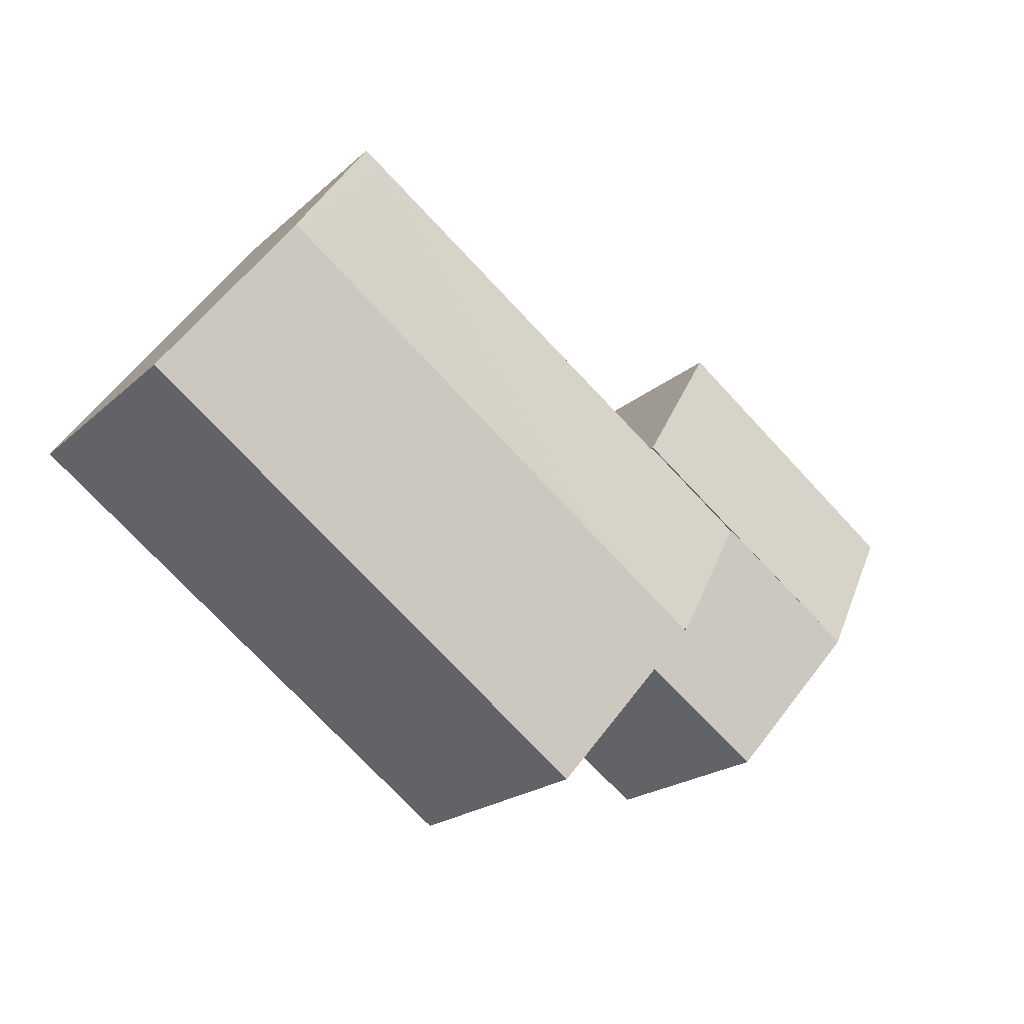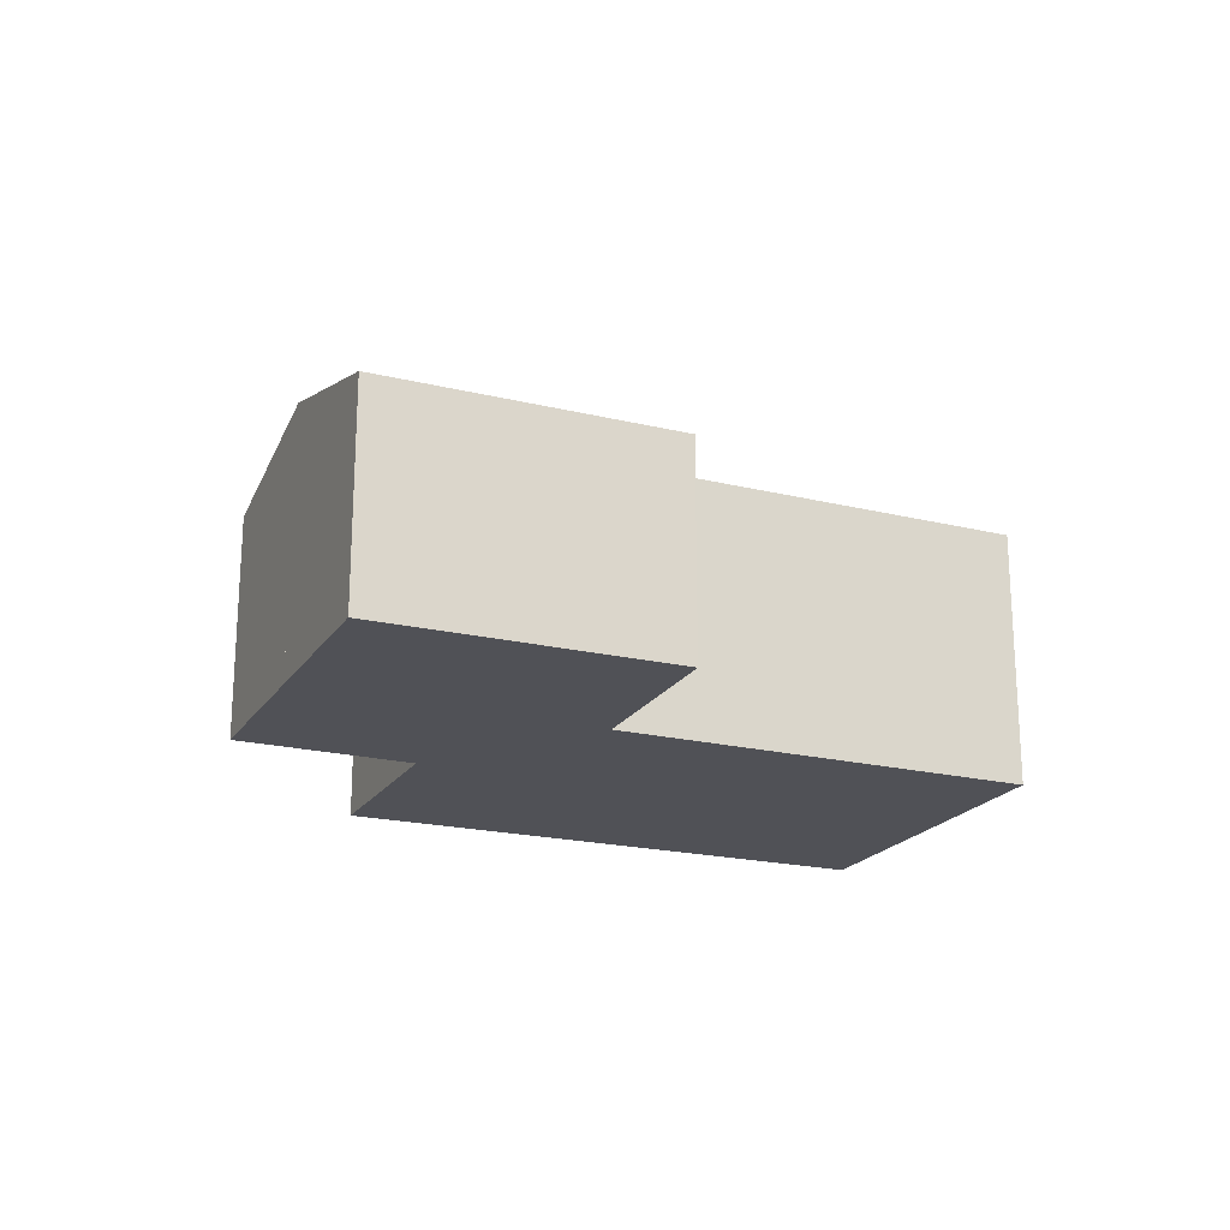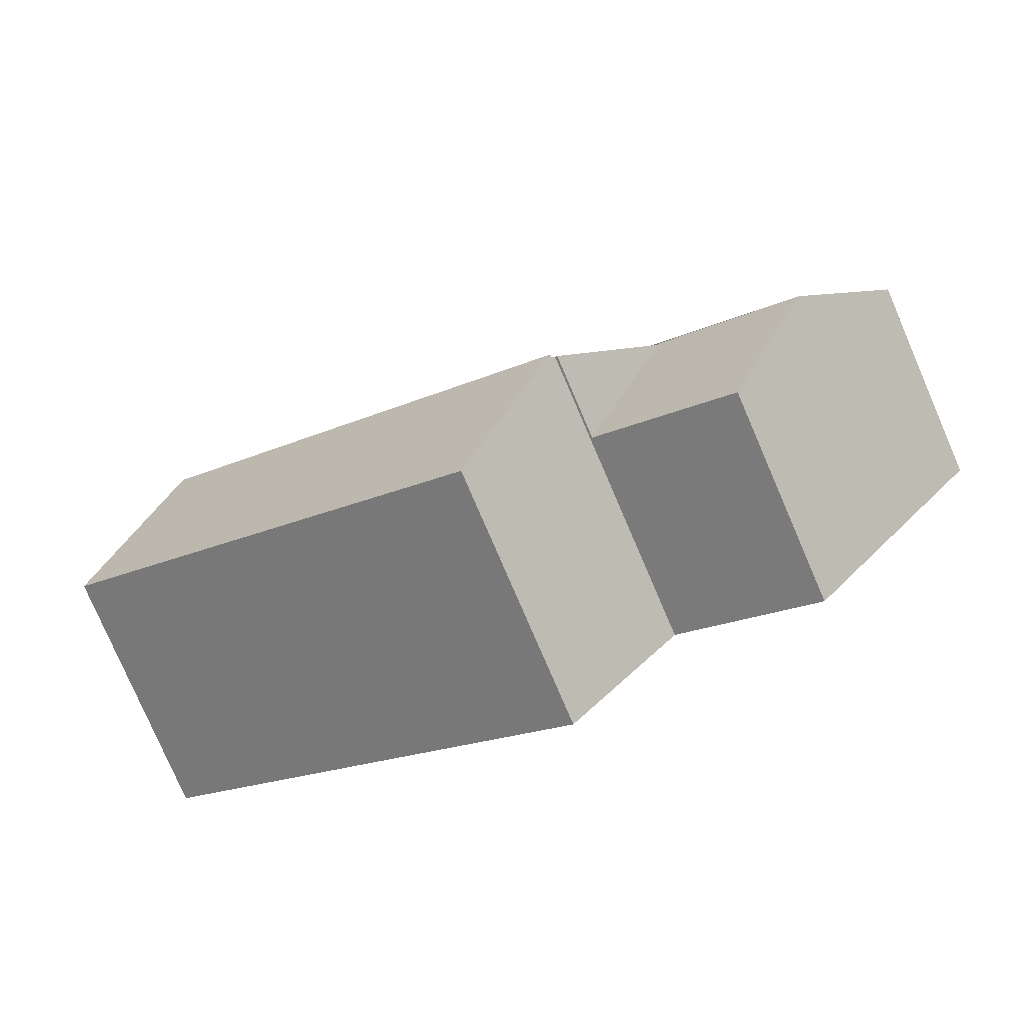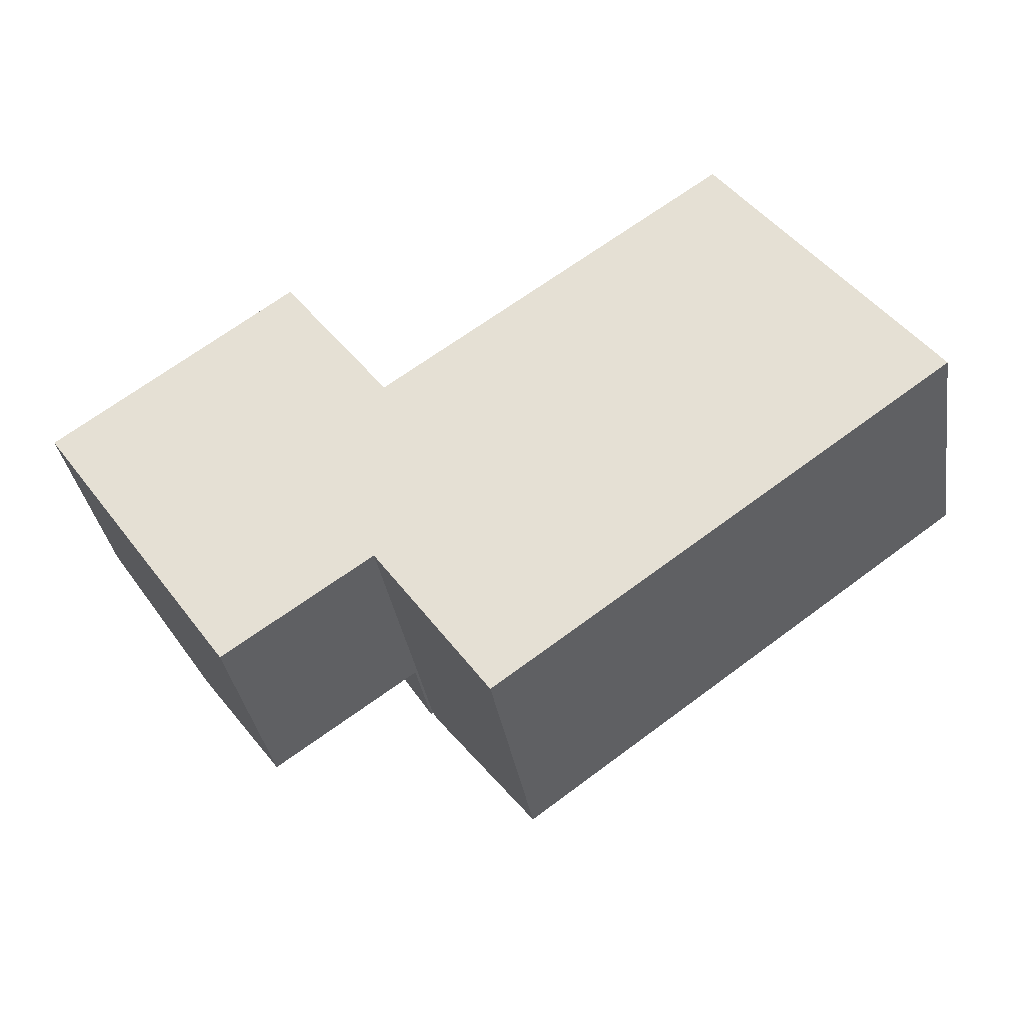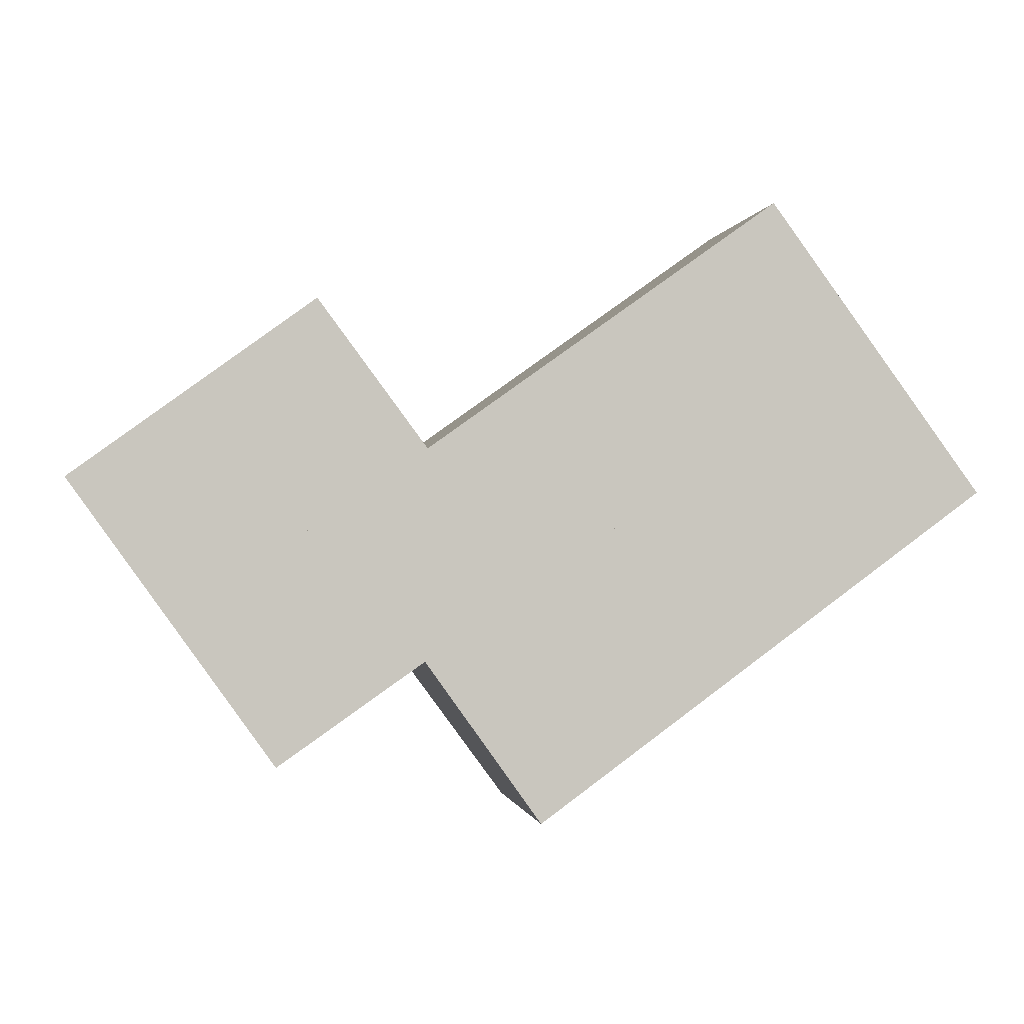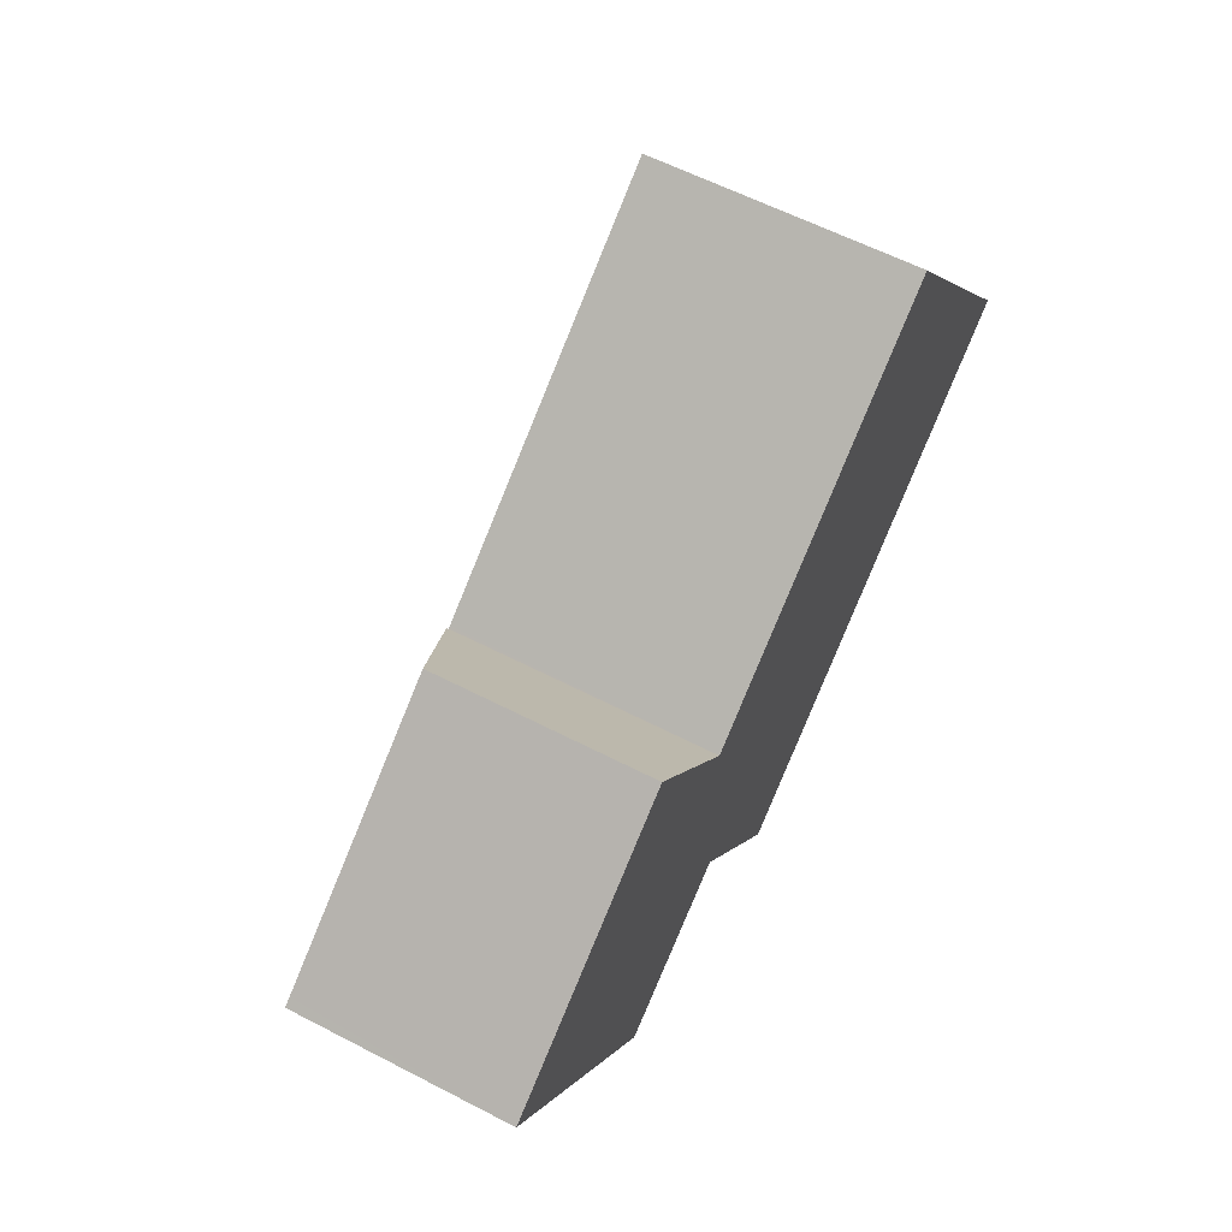
<metadata>
{"format":"obj","ext":"obj","renderer":"f3d","projection":"perspective","resolution":1024,"background":"white","views":[{"elev":-20.4,"azim":147.2,"up":"+Z"},{"elev":-20.4,"azim":-59.5,"up":"+Y"},{"elev":-79.6,"azim":-156.6,"up":"+Z"},{"elev":-35.8,"azim":9.1,"up":"+Z"},{"elev":-0.8,"azim":-9.0,"up":"+Z"},{"elev":60.2,"azim":-62.1,"up":"+Z"}]}
</metadata>
<code>
v  0 8.502 5.206e-16
v  9.869 10.47 -1.7
v  4.136 10.47 -5.784
v  14.02 10.47 1.255
v  0.317 8.501 0.231
v  5.688 8.48 4.147
v  11.38 9.247 4.812
v  9.707 8.465 7.077
v  0 0 0
v  9.707 -4.333e-16 7.077
v  0.317 -1.414e-17 0.231
v  5.688 -2.539e-16 4.147
v  14.02 -7.685e-17 1.255
v  11.38 -2.947e-16 4.812
v  4.136 3.542e-16 -5.784
v  9.869 1.041e-16 -1.7
v  14.02 10.4 1.255
v  9.939 10.43 -1.797
v  9.869 10.39 -1.7
v  13.89 12.27 -7.322
v  13.98 12.27 -7.262
v  14.11 12.33 -7.448
v  14.08 10.43 1.175
v  18.31 12.32 -4.396
v  14.17 10.43 1.24
v  27.44 10.42 10.69
v  32.29 12.32 5.764
v  28.13 10.42 11.18
v  28.25 10.42 11.27
v  14.08 -7.195e-17 1.175
v  28.25 -6.899e-16 11.27
v  14.17 -7.593e-17 1.24
v  27.44 -6.548e-16 10.69
v  28.13 -6.848e-16 11.18
v  32.29 -3.529e-16 5.764
v  18.31 2.692e-16 -4.396
v  14.11 4.561e-16 -7.448
v  13.98 4.447e-16 -7.262
v  13.89 4.483e-16 -7.322
v  9.939 1.1e-16 -1.797
v  13.89 8.736 -7.322
v  8.121 8.759 -11.36
v  9.869 10.46 -1.7
v  8.121 6.954e-16 -11.36
v  14.11 12.45 -7.448
v  22.91 10.48 -10.65
v  18.63 10.48 -13.76
v  18.31 12.45 -4.396
v  25.19 10.48 -8.992
v  32.29 12.45 5.764
v  34.24 10.48 -2.415
v  36.88 10.48 -0.496
v  36.88 3.037e-17 -0.496
v  34.24 1.479e-16 -2.415
v  25.19 5.506e-16 -8.992
v  22.91 6.524e-16 -10.65
v  18.63 8.427e-16 -13.76
g defaultobject
f 1 2 3
f 2 1 4
f 4 1 5
f 4 5 6
f 4 6 7
f 7 6 8
f 9 5 1
f 5 9 6
f 6 9 8
f 8 9 10
f 10 9 11
f 10 11 12
f 10 7 8
f 7 10 4
f 4 10 13
f 13 10 14
f 13 2 4
f 2 13 3
f 3 13 15
f 15 13 16
f 15 1 3
f 1 15 9
f 12 14 10
f 14 12 13
f 13 12 11
f 13 11 16
f 16 11 9
f 16 9 15
f 17 18 19
f 18 17 20
f 20 17 21
f 21 17 22
f 22 17 23
f 22 23 24
f 24 23 25
f 24 25 26
f 24 26 27
f 27 26 28
f 27 28 29
f 30 25 23
f 25 30 26
f 26 30 28
f 28 31 29
f 31 28 30
f 31 30 32
f 31 32 33
f 31 33 34
f 19 13 17
f 13 19 16
f 29 35 27
f 35 29 31
f 17 30 23
f 30 17 13
f 35 24 27
f 24 35 36
f 24 36 22
f 22 36 37
f 38 20 21
f 20 38 39
f 37 21 22
f 21 37 38
f 39 18 20
f 18 39 19
f 19 39 16
f 16 39 40
f 40 13 16
f 13 40 39
f 13 39 30
f 30 39 32
f 32 39 33
f 33 39 38
f 33 38 37
f 33 37 36
f 33 36 35
f 33 35 34
f 34 35 31
f 3 41 42
f 41 3 18
f 18 3 43
f 16 18 43
f 18 16 41
f 41 16 39
f 39 16 40
f 41 44 42
f 44 41 39
f 42 15 3
f 15 42 44
f 15 43 3
f 43 15 16
f 40 44 39
f 44 40 16
f 44 16 15
f 45 46 47
f 46 45 48
f 46 48 49
f 49 48 50
f 49 50 51
f 51 50 52
f 48 35 50
f 35 48 45
f 35 45 36
f 36 45 37
f 35 52 50
f 52 35 53
f 53 51 52
f 51 53 49
f 49 53 54
f 49 54 55
f 49 55 46
f 46 55 47
f 47 55 56
f 47 56 57
f 47 37 45
f 37 47 57
f 57 36 37
f 36 57 35
f 35 57 54
f 35 54 53
f 54 57 55
f 55 57 56

</code>
